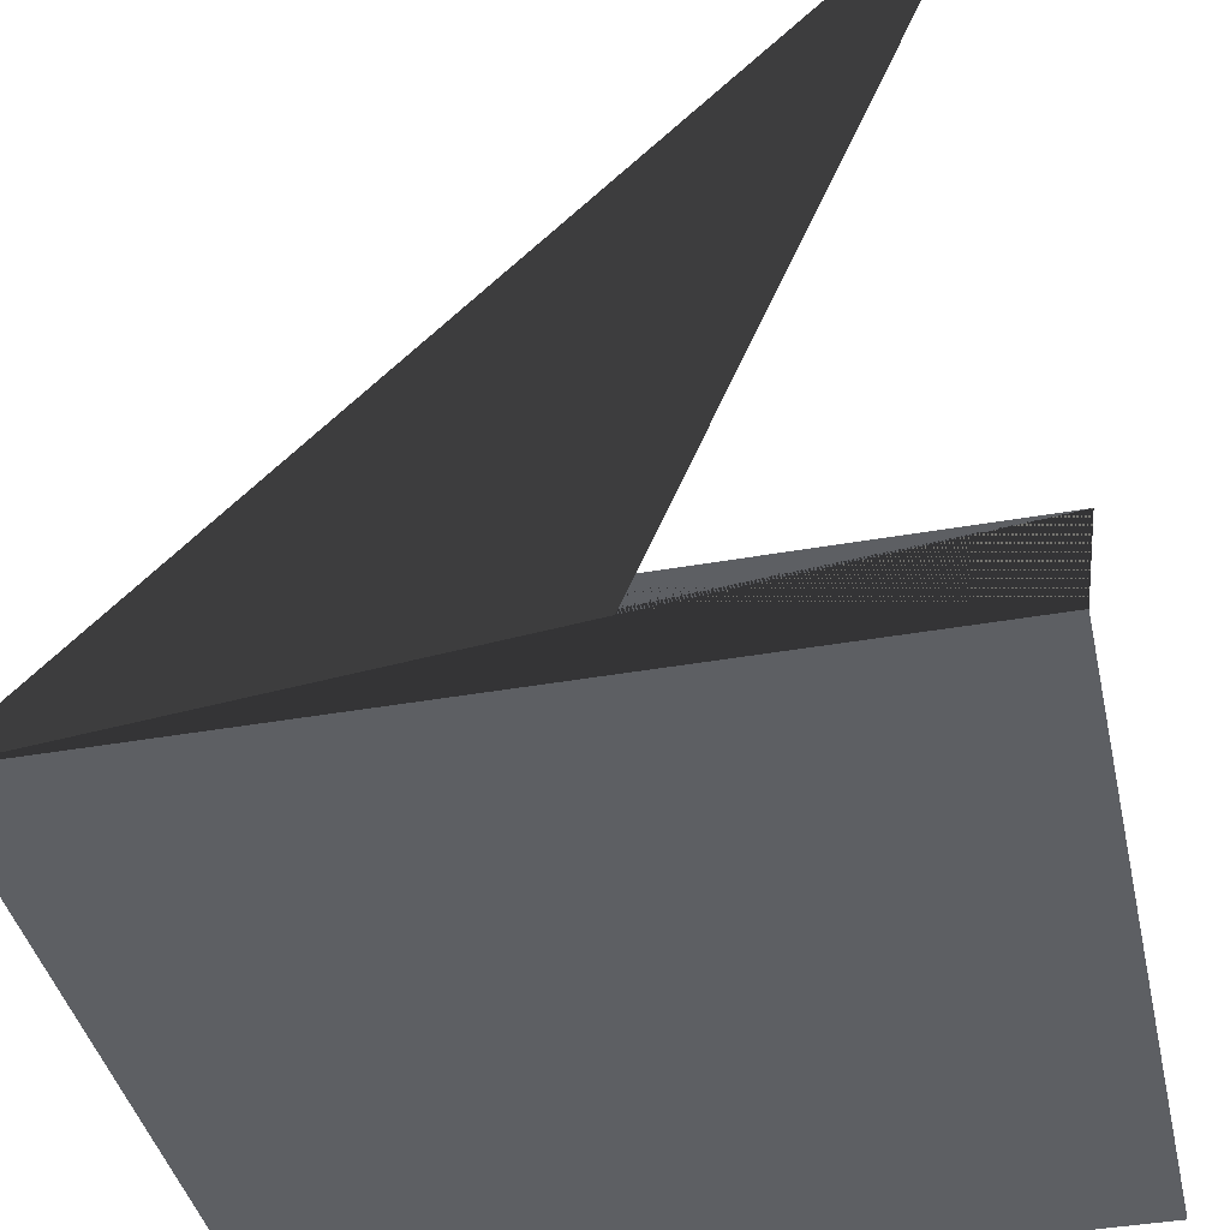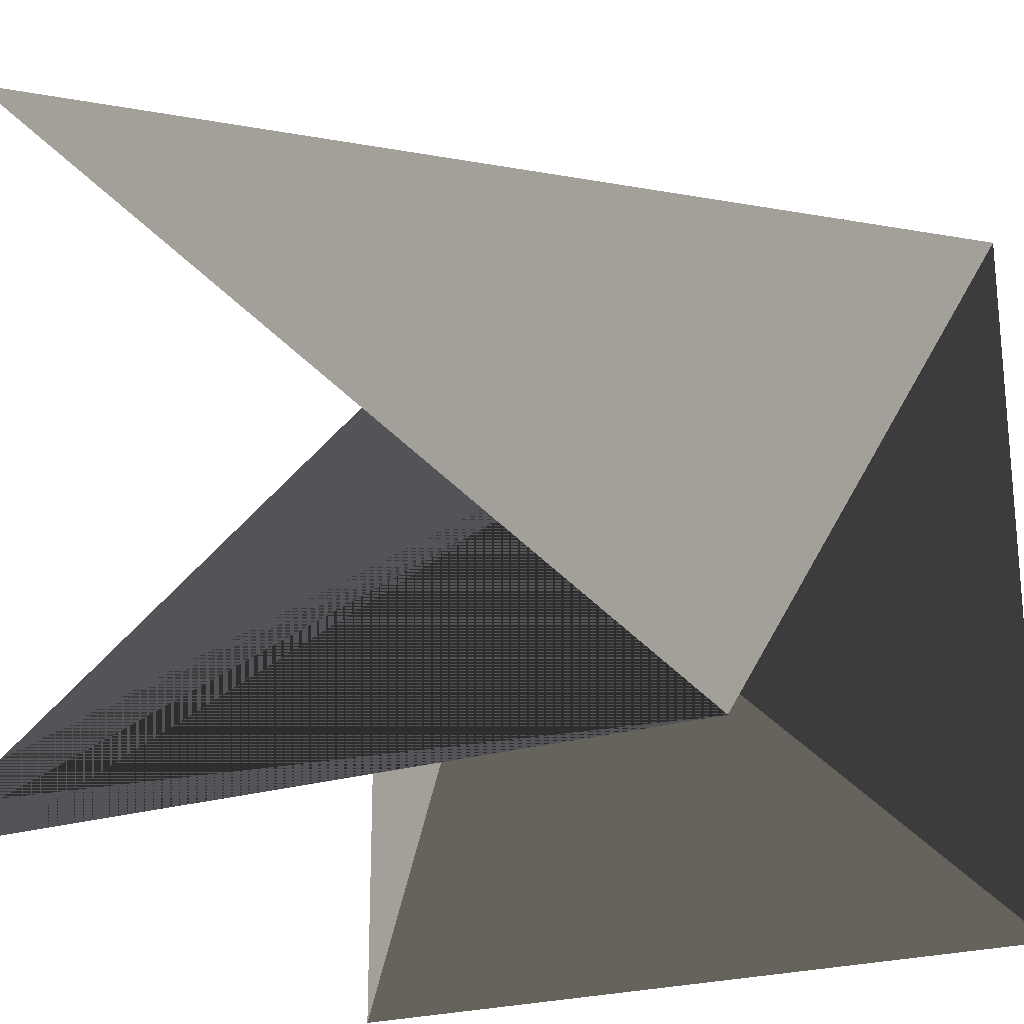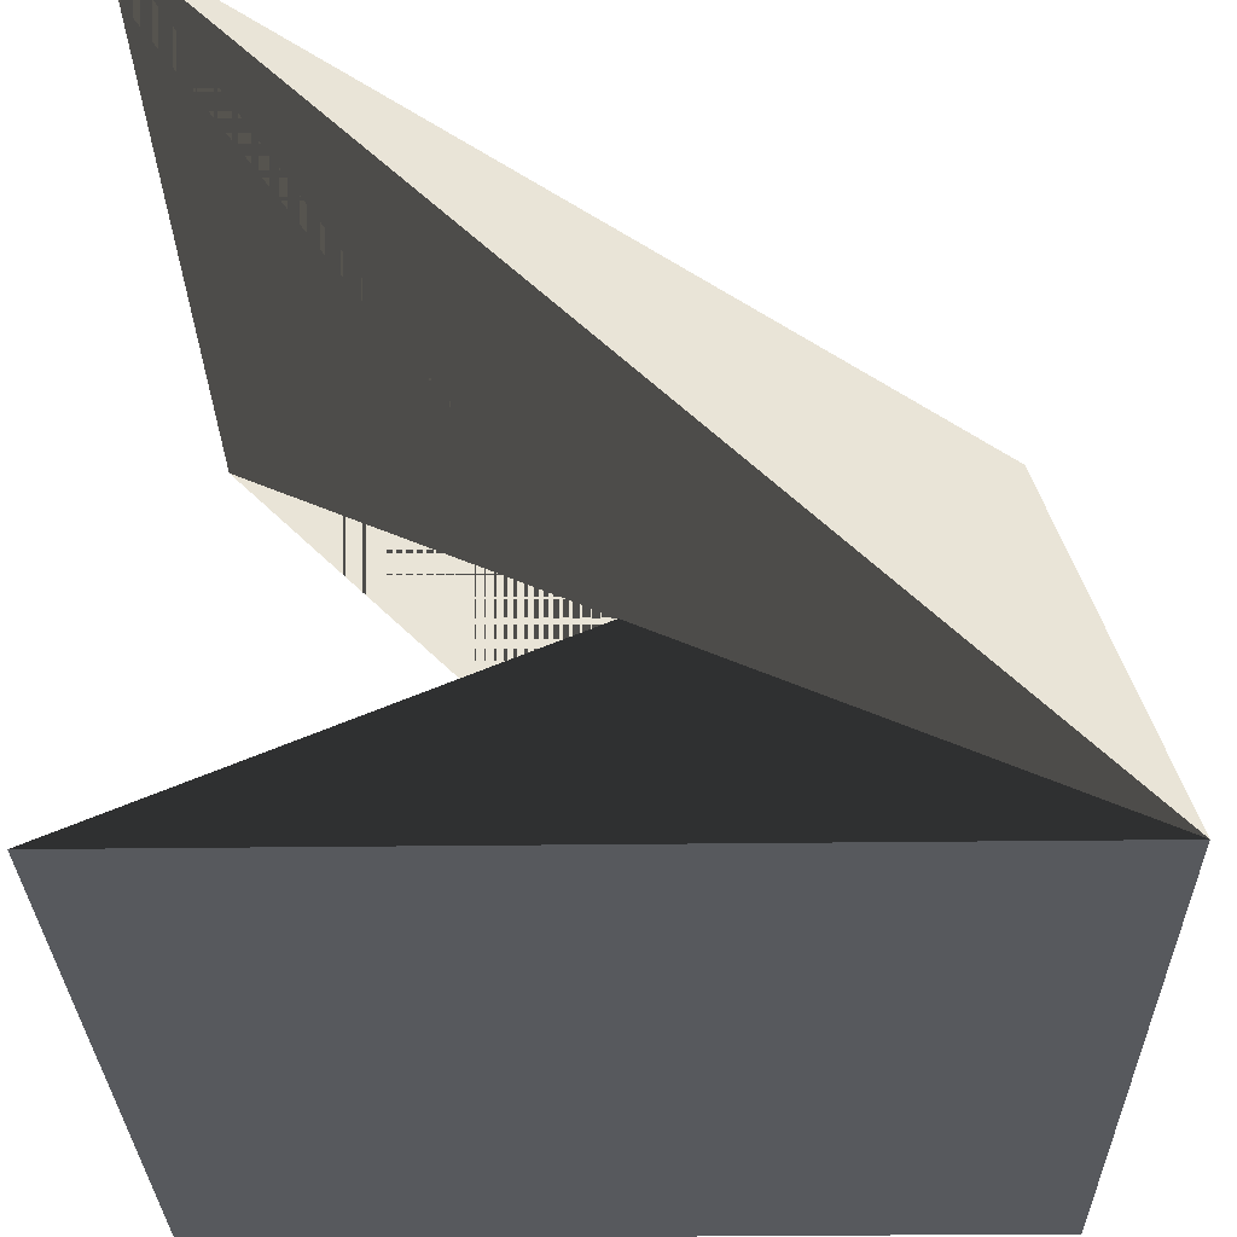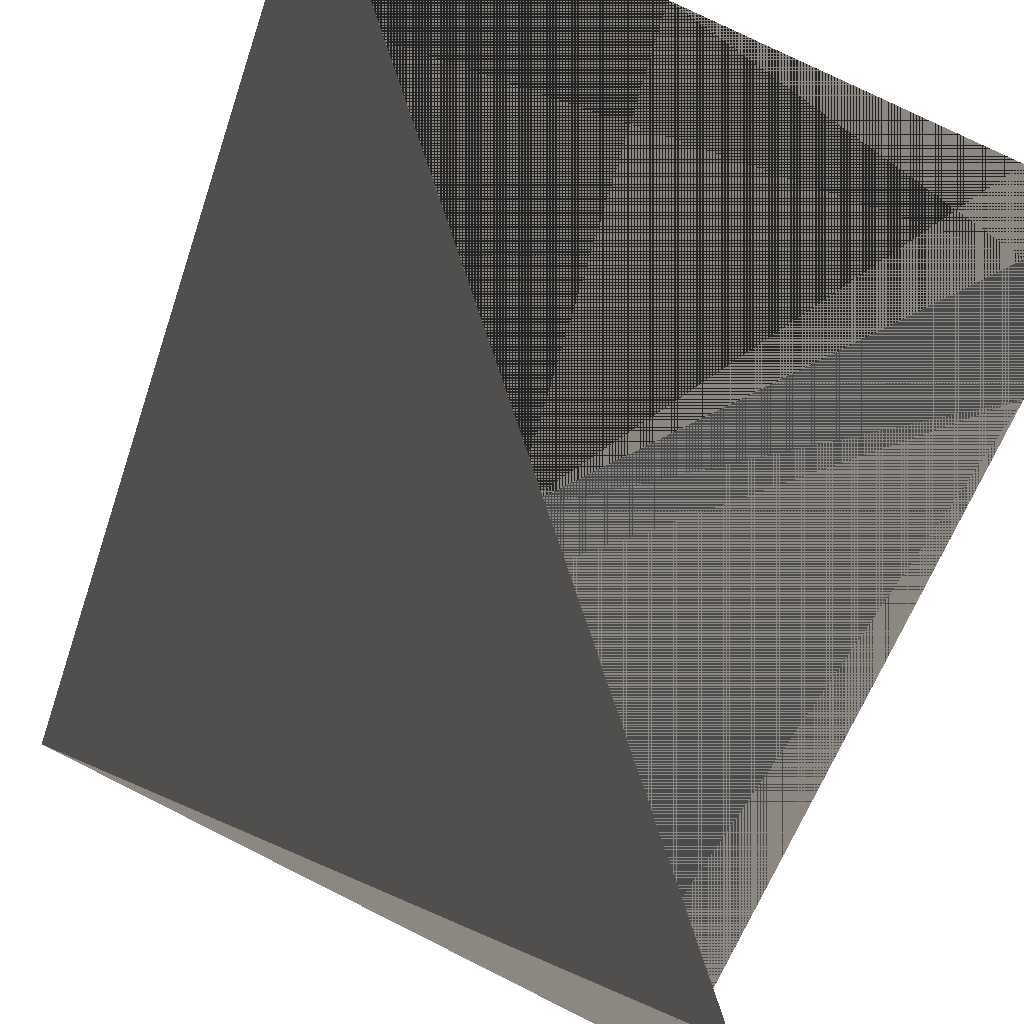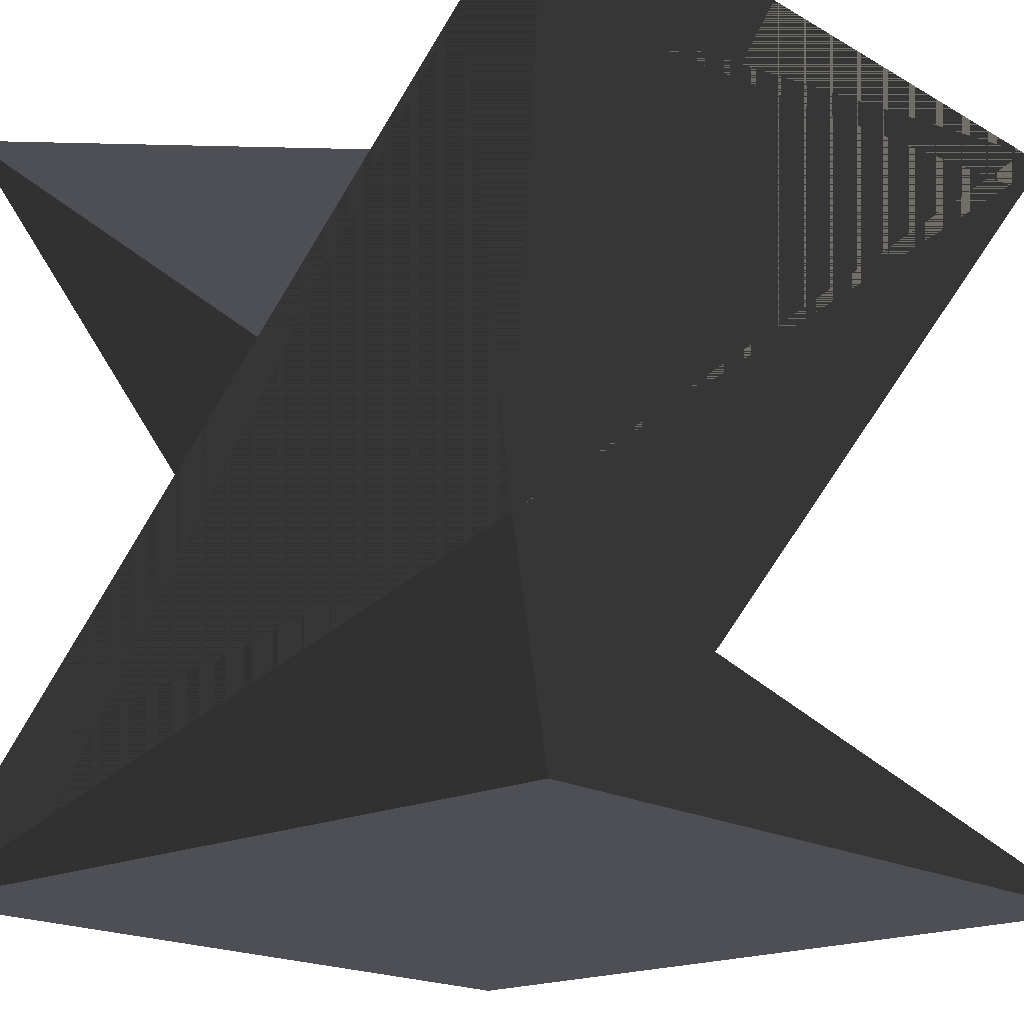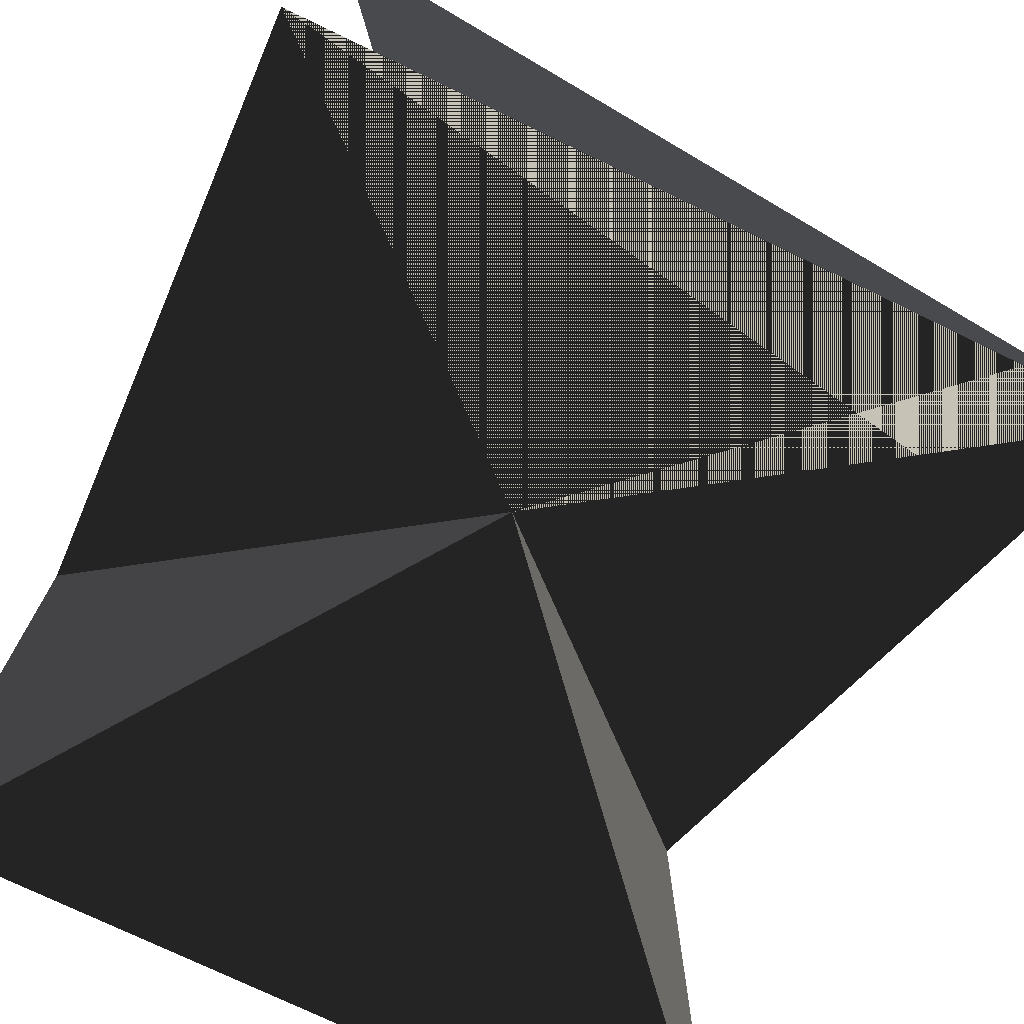
<metadata>
{"format":"obj","ext":"obj","renderer":"f3d","projection":"perspective","resolution":1024,"background":"white","views":[{"elev":-40.4,"azim":-167.7,"up":"+Z"},{"elev":-23.2,"azim":28.1,"up":"+Y"},{"elev":-29.6,"azim":91.1,"up":"+Z"},{"elev":77.0,"azim":-153.5,"up":"+Z"},{"elev":-18.3,"azim":-47.8,"up":"+Z"},{"elev":-74.7,"azim":-25.7,"up":"+Y"}]}
</metadata>
<code>
g cube
v  -0.5  -0.5  -0.5
v  -0.5  -0.5  0.5
v  -0.5  0.5  -0.5
v  -0.5  0.5  0.5
v  0.5  -0.5  -0.5
v  0.5  -0.5  0.5
v  0.5  0.5  -0.5
v  0.5  0.5  0.5
f 0 6 4
f 0 2 6
f 0 3 2
f 0 1 3
f 2 7 6
f 2 3 7
f 4 6 7
f 4 7 5
f 0 4 5
f 0 5 1
f 1 5 7
f 1 7 3

</code>
